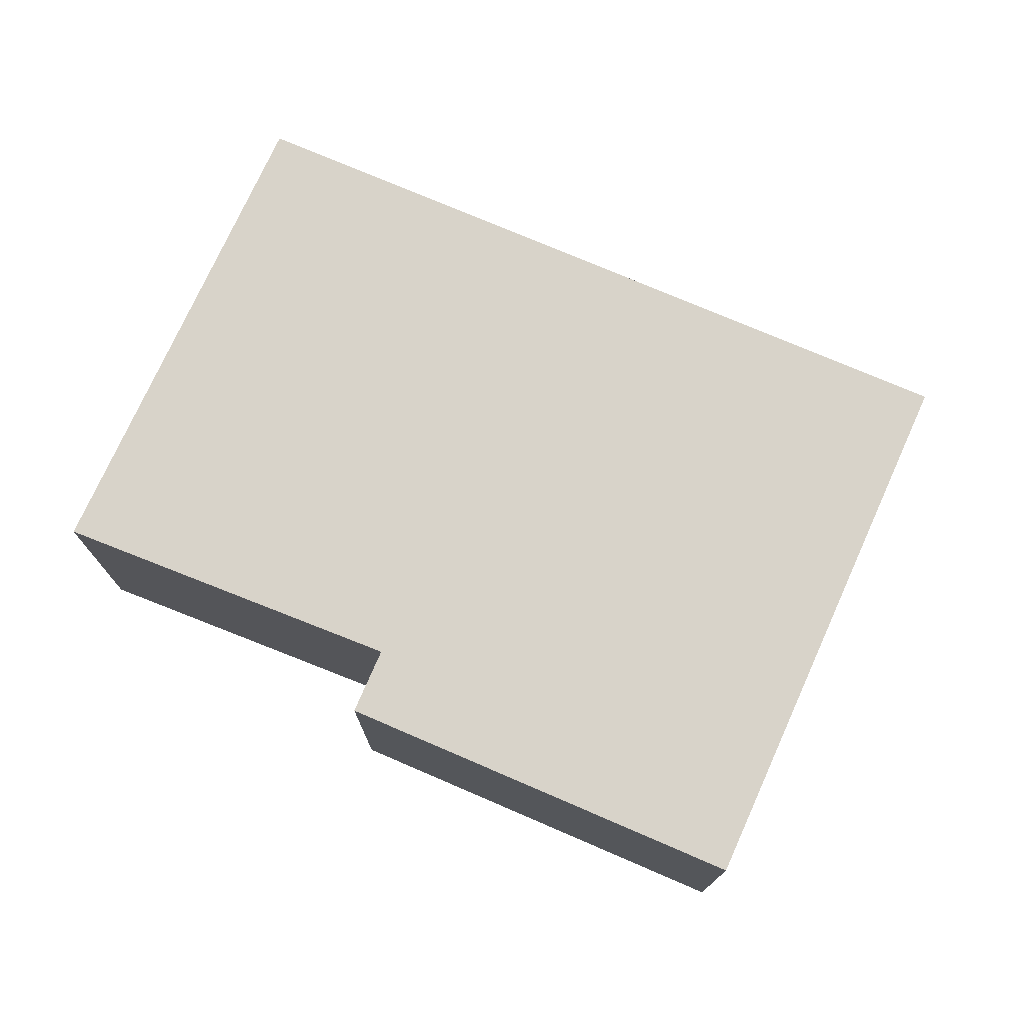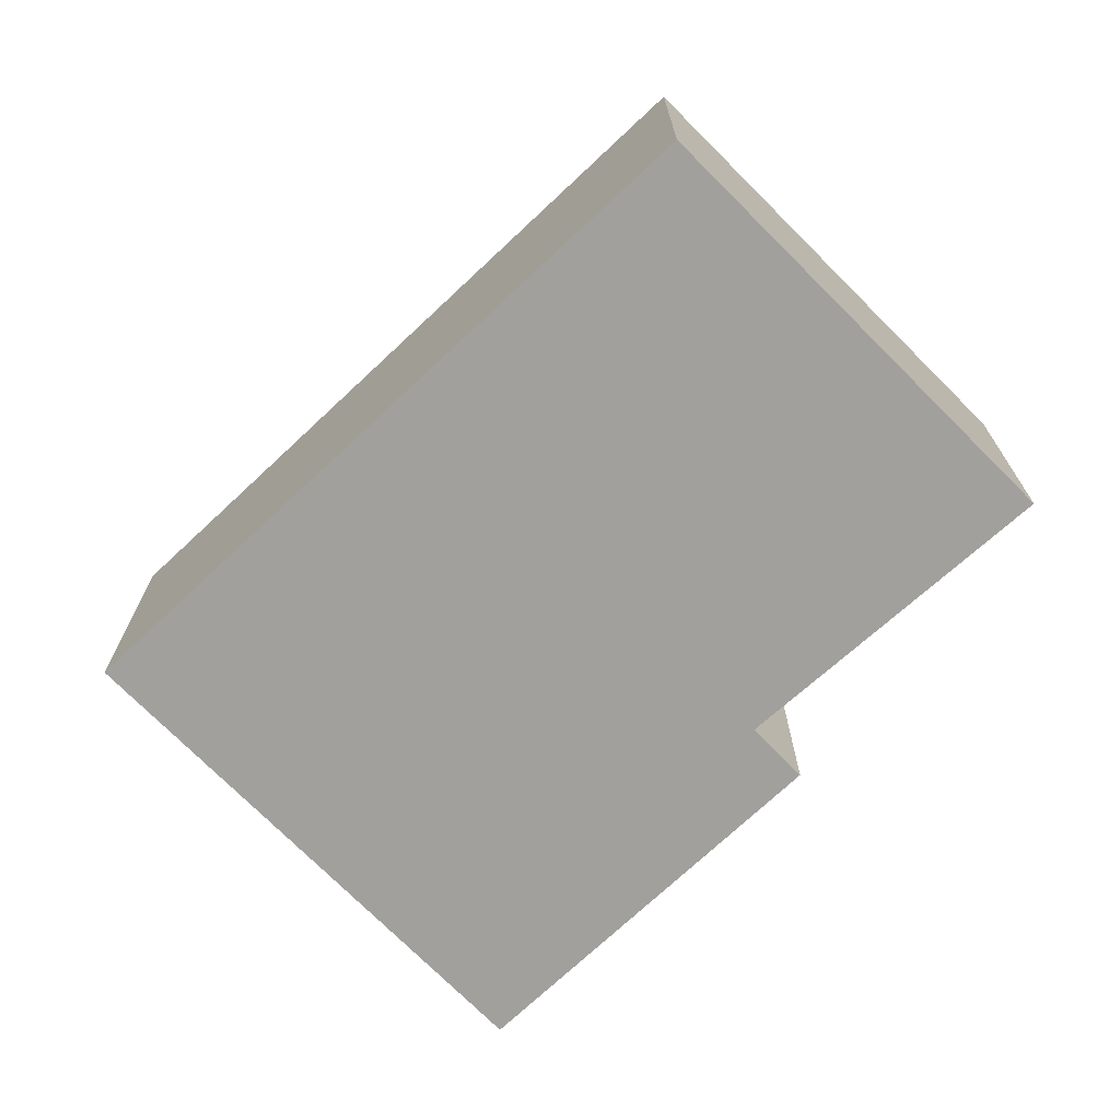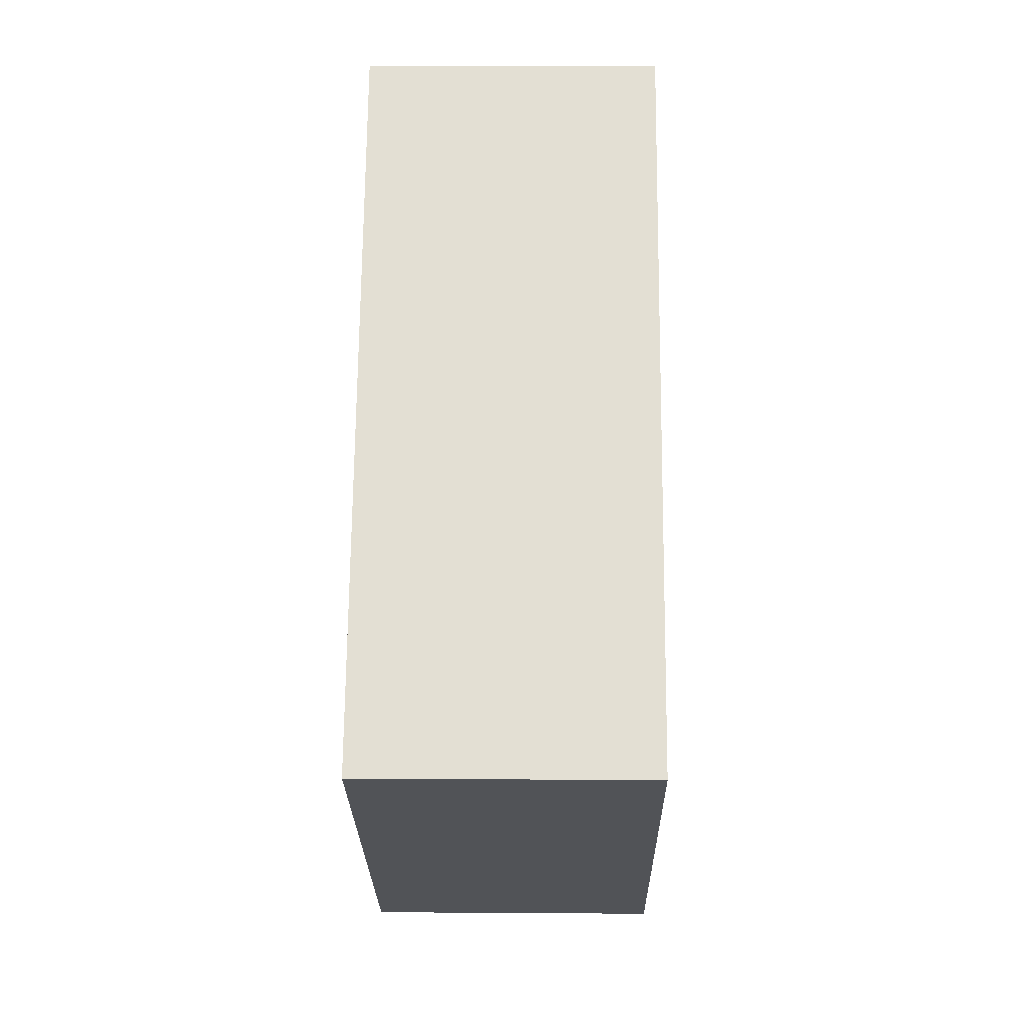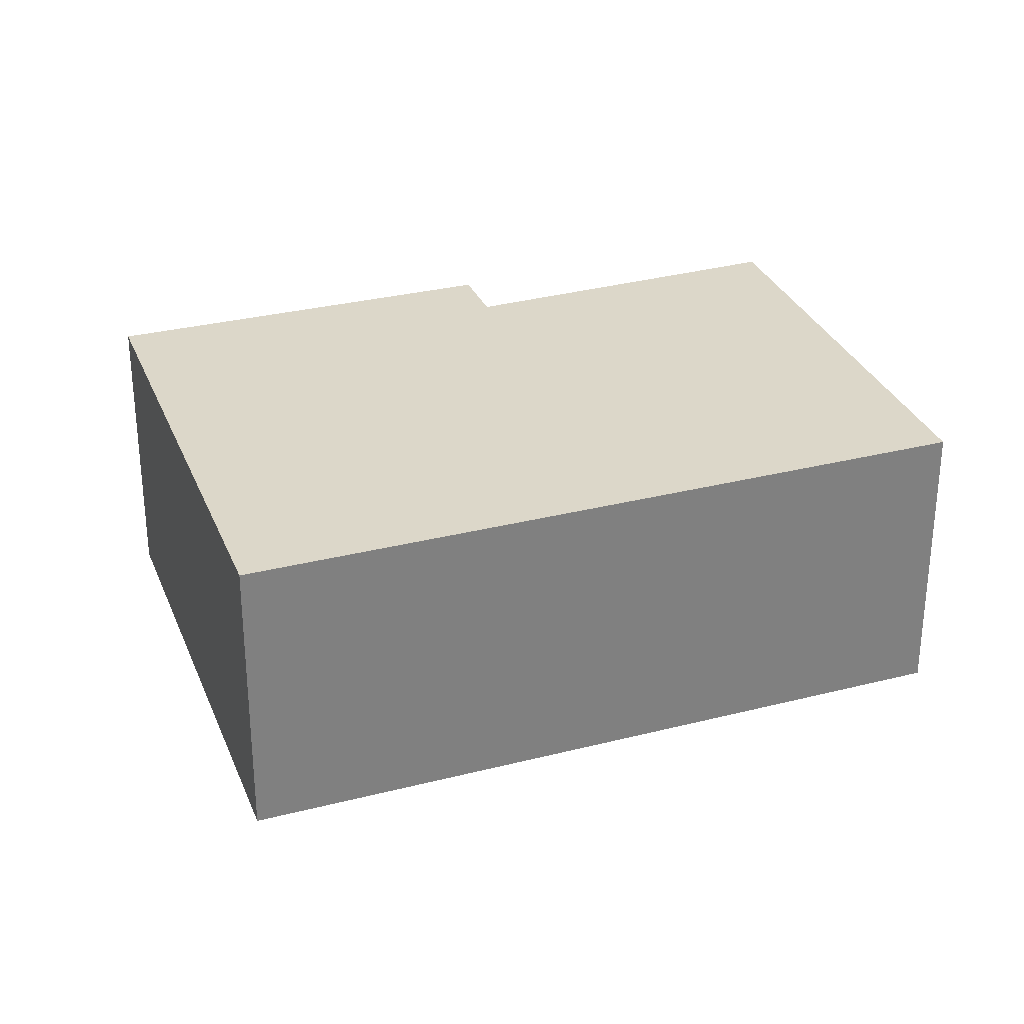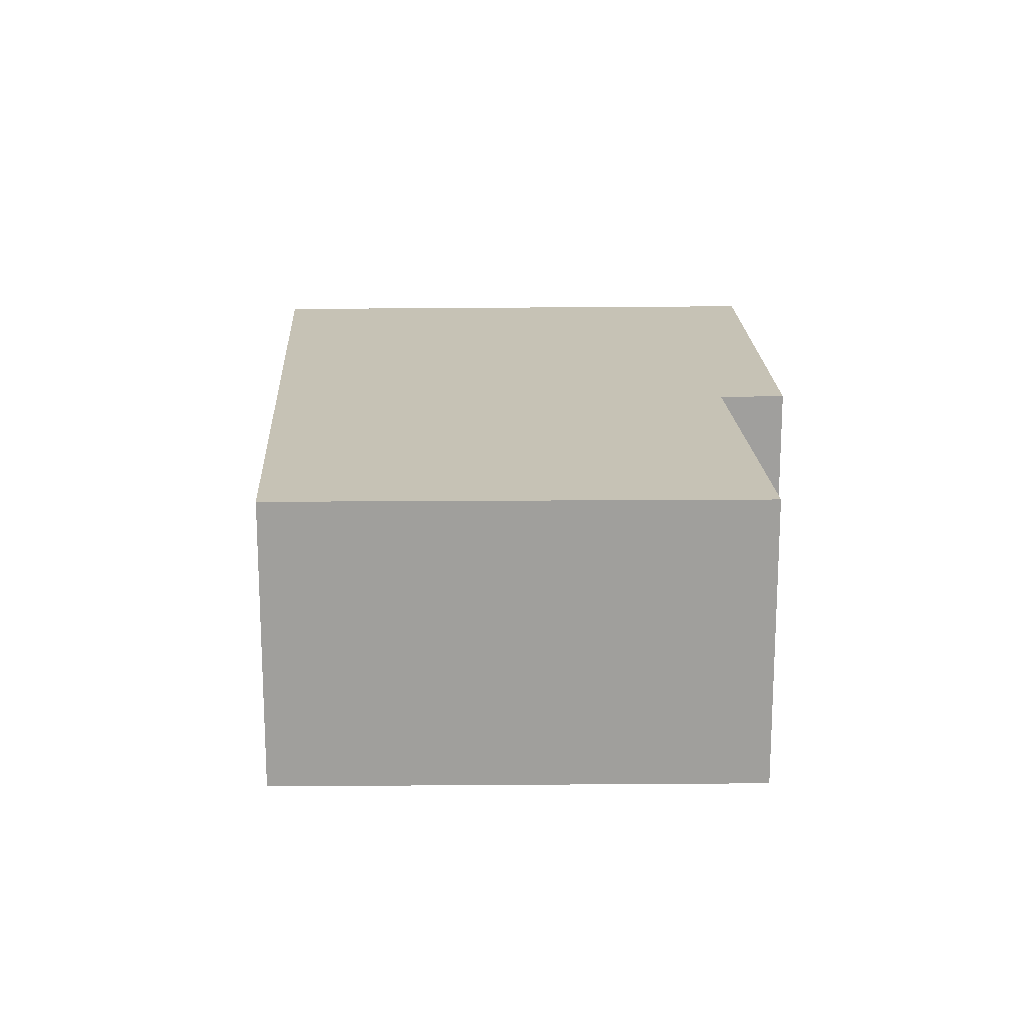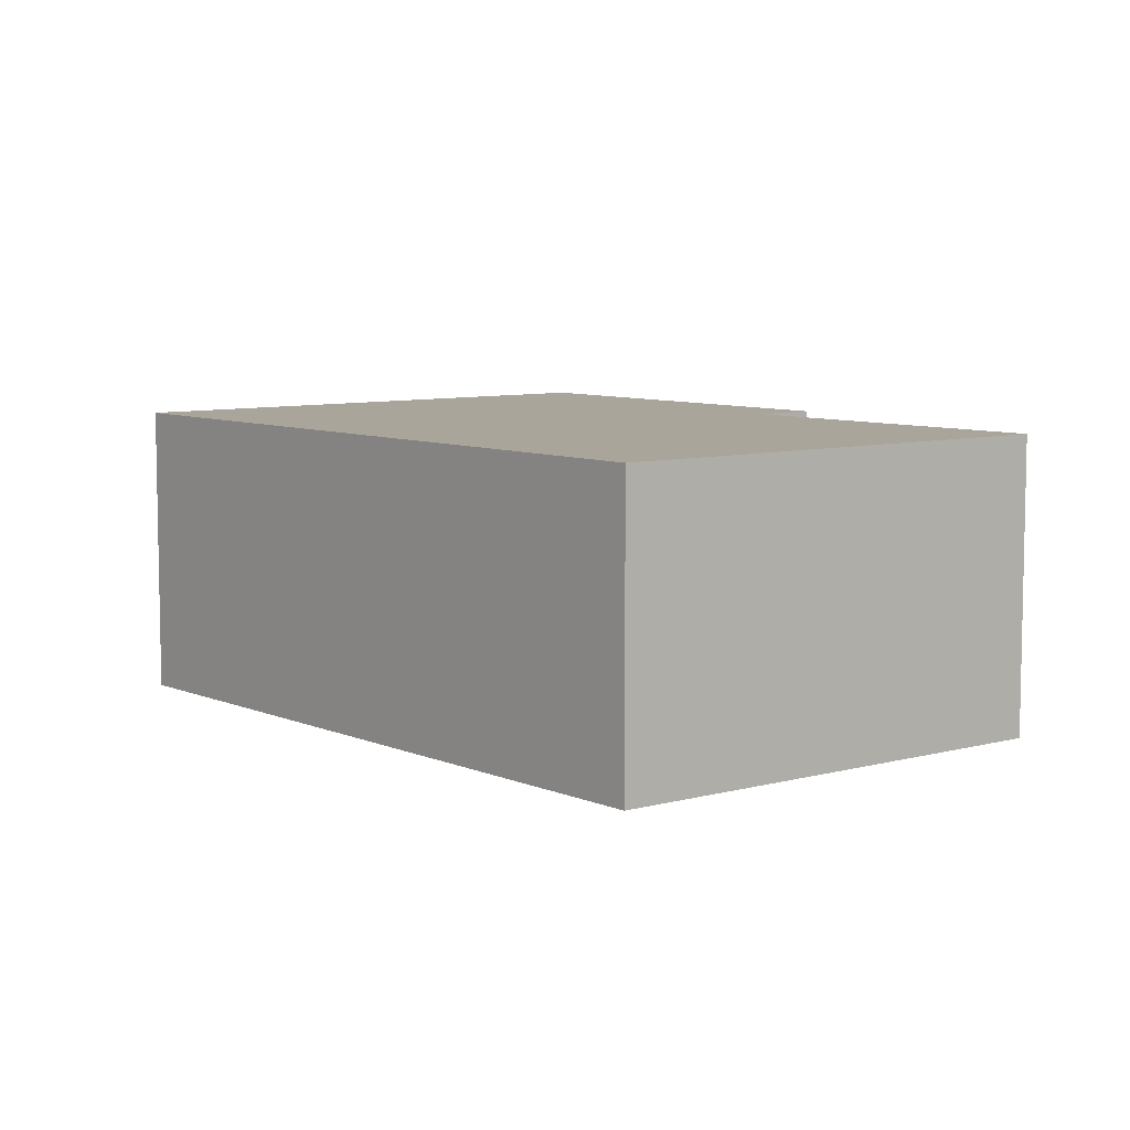
<metadata>
{"format":"obj","ext":"obj","renderer":"f3d","projection":"perspective","resolution":1024,"background":"white","views":[{"elev":76.0,"azim":148.5,"up":"+Y"},{"elev":-71.7,"azim":-11.3,"up":"+Y"},{"elev":12.3,"azim":-89.1,"up":"+Z"},{"elev":30.3,"azim":-75.0,"up":"+Y"},{"elev":18.9,"azim":32.9,"up":"+Y"},{"elev":7.6,"azim":-4.2,"up":"+Y"}]}
</metadata>
<code>
v  4.358 2.813 -2.985
v  6.12 2.813 0.632
v  6.65 2.813 0.262
v  4.224 2.813 5.935
v  0 2.813 1.722e-16
v  8.144 2.813 3.319
v  6.65 -1.604e-17 0.262
v  4.358 1.828e-16 -2.985
v  8.144 -2.032e-16 3.319
v  6.12 -3.87e-17 0.632
v  0 0 0
v  4.224 -3.634e-16 5.935
g defaultobject
f 1 2 3
f 2 1 4
f 4 1 5
f 4 6 2
f 7 1 3
f 1 7 8
f 9 2 6
f 2 9 10
f 8 5 1
f 5 8 11
f 11 4 5
f 4 11 12
f 12 6 4
f 6 12 9
f 10 3 2
f 3 10 7
f 7 11 8
f 11 7 10
f 11 10 12
f 12 10 9

</code>
